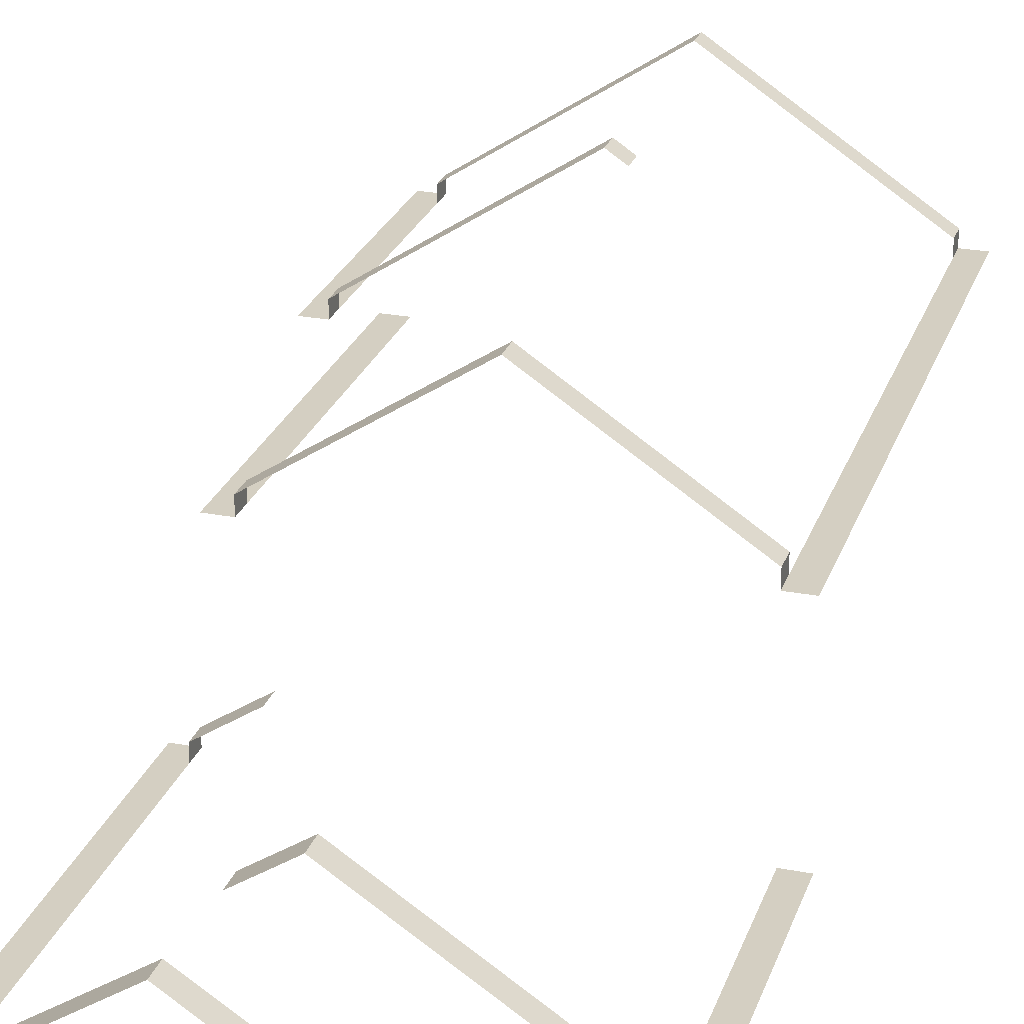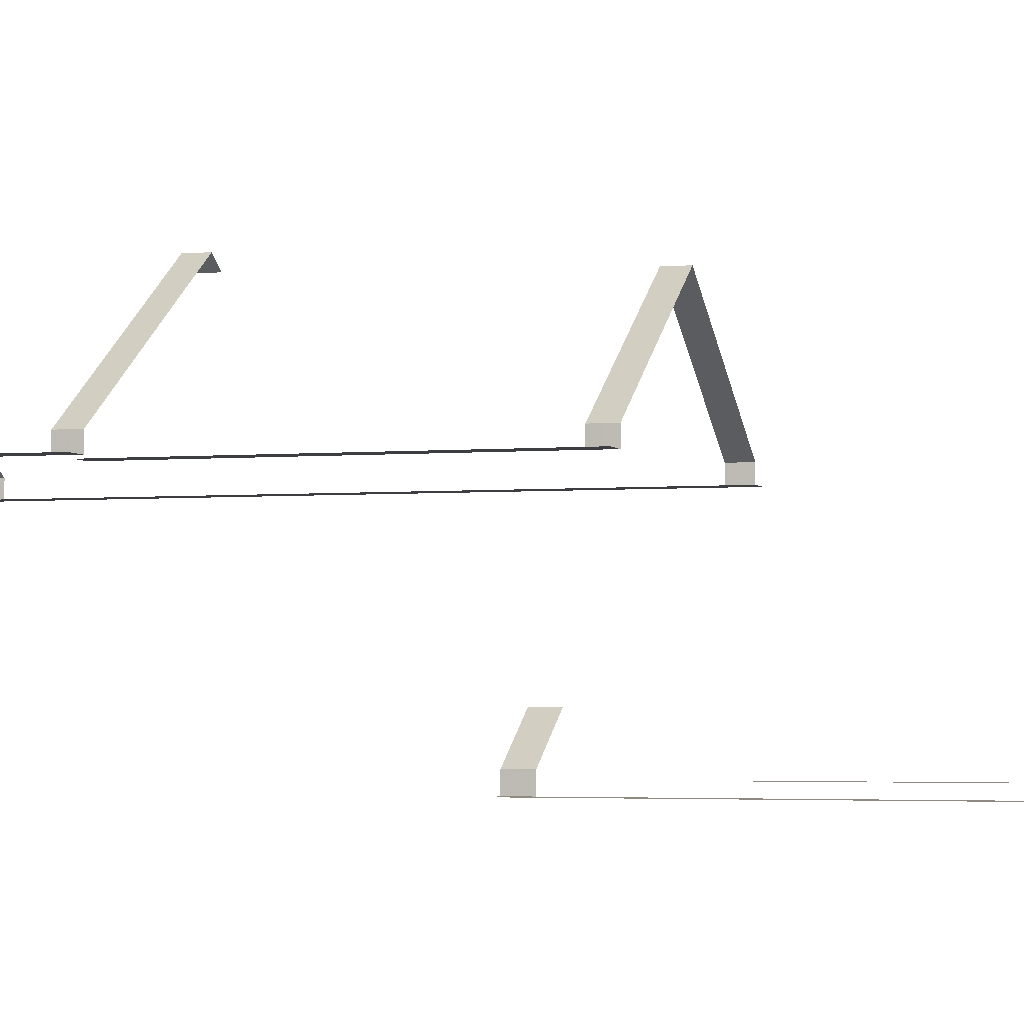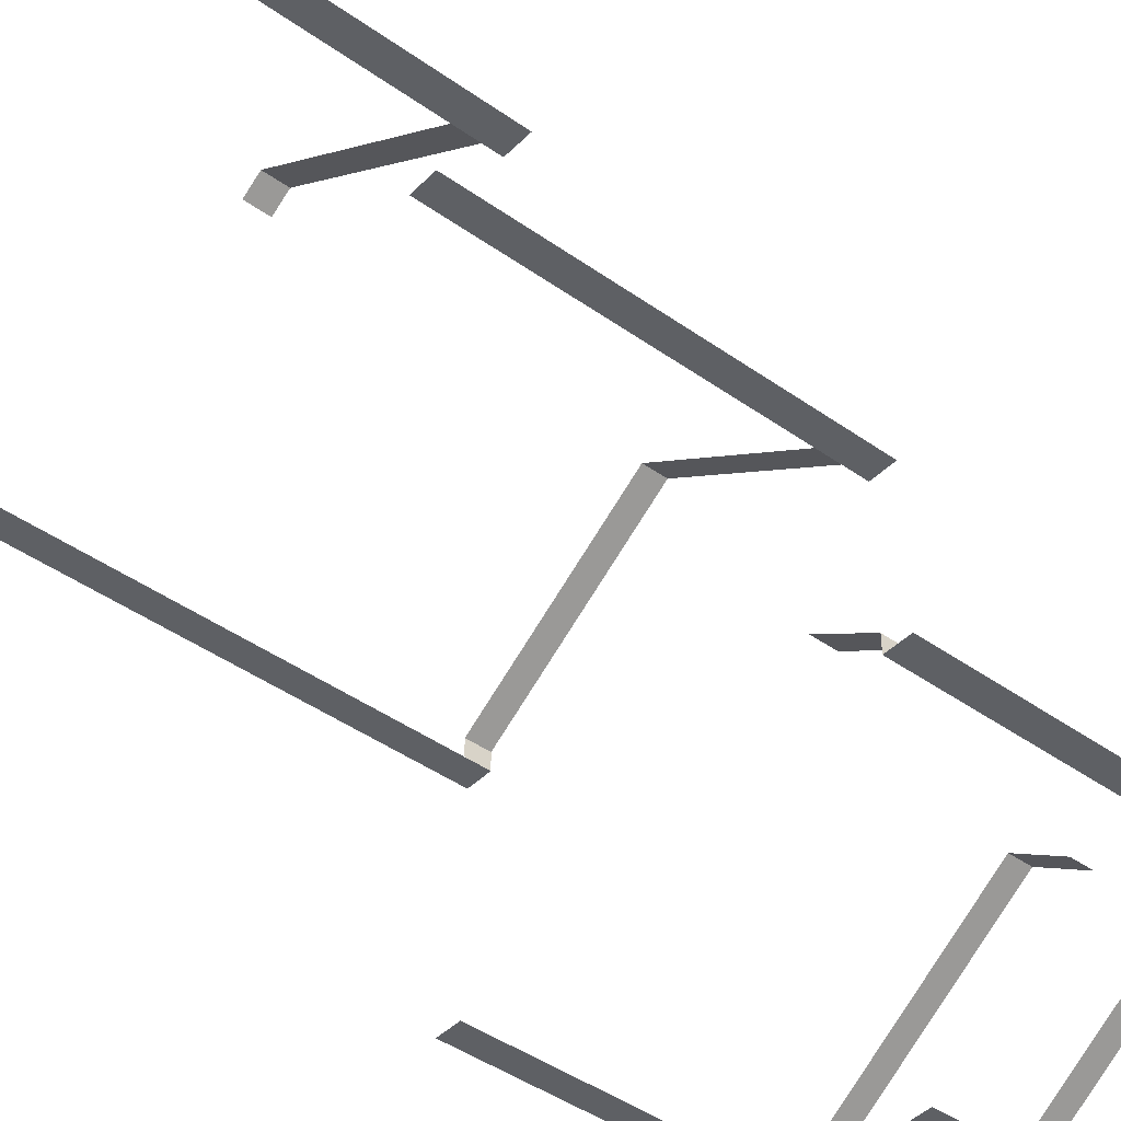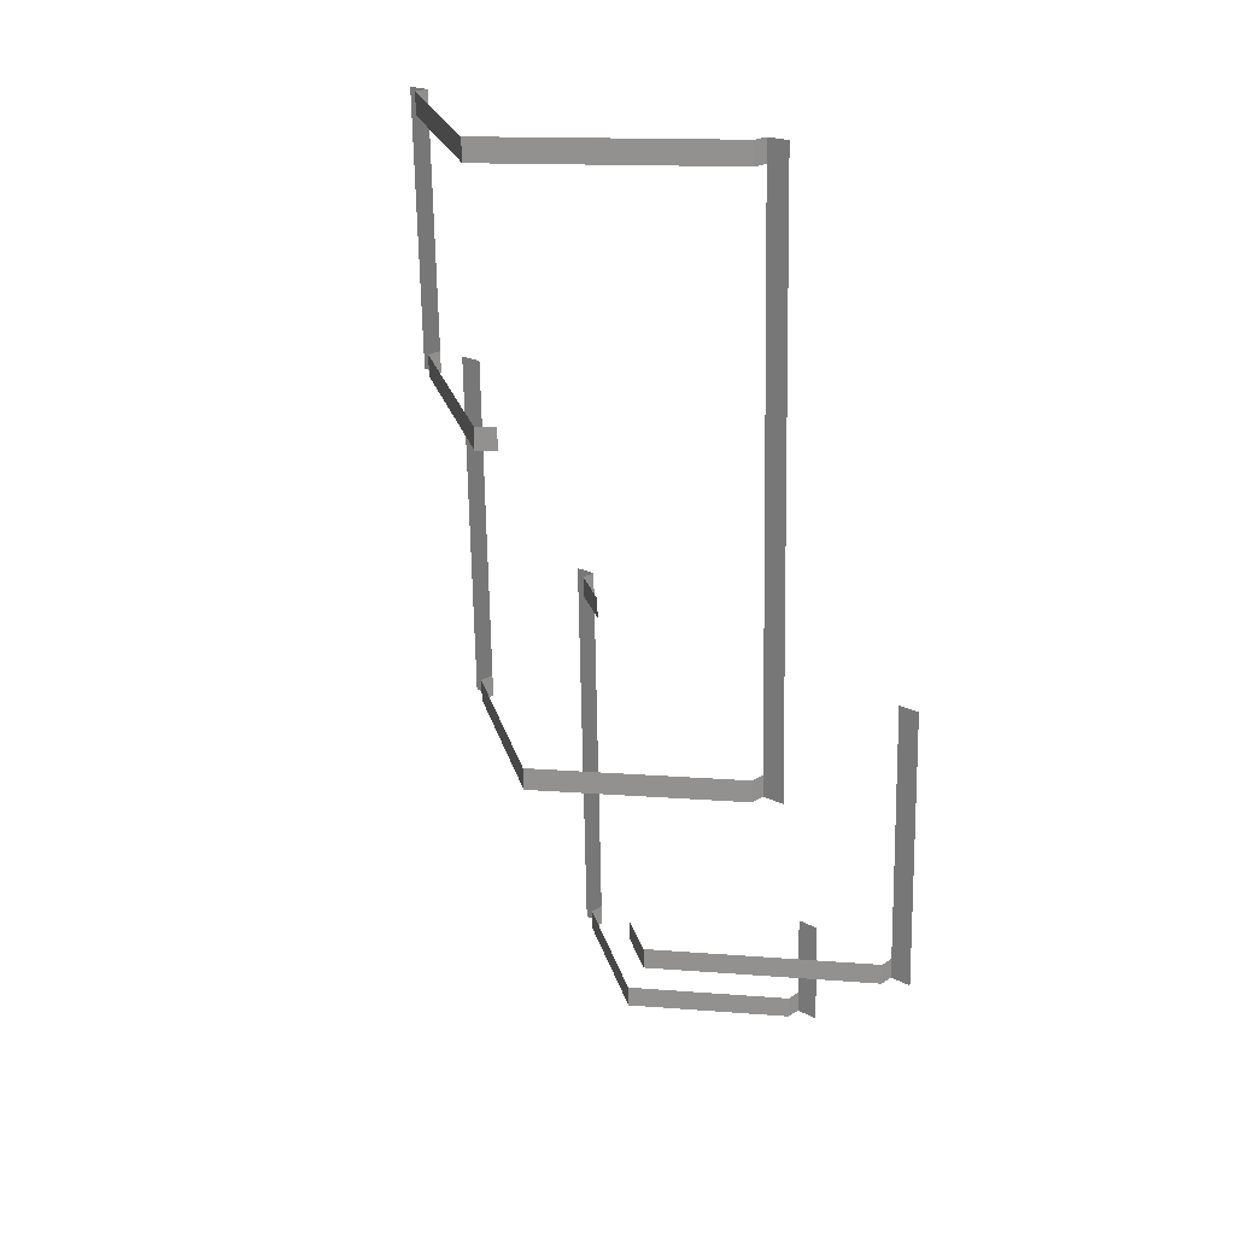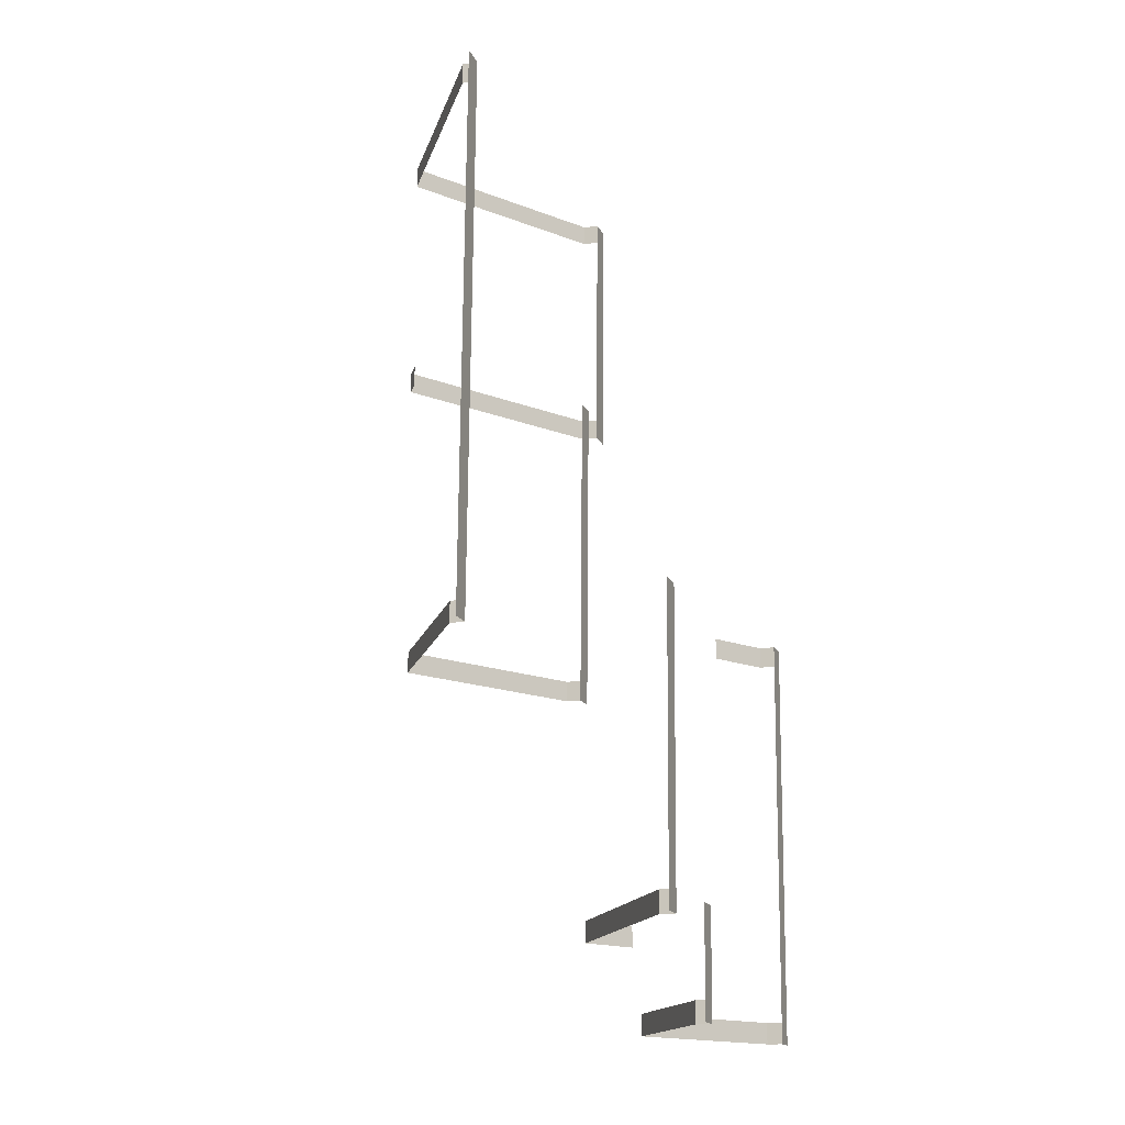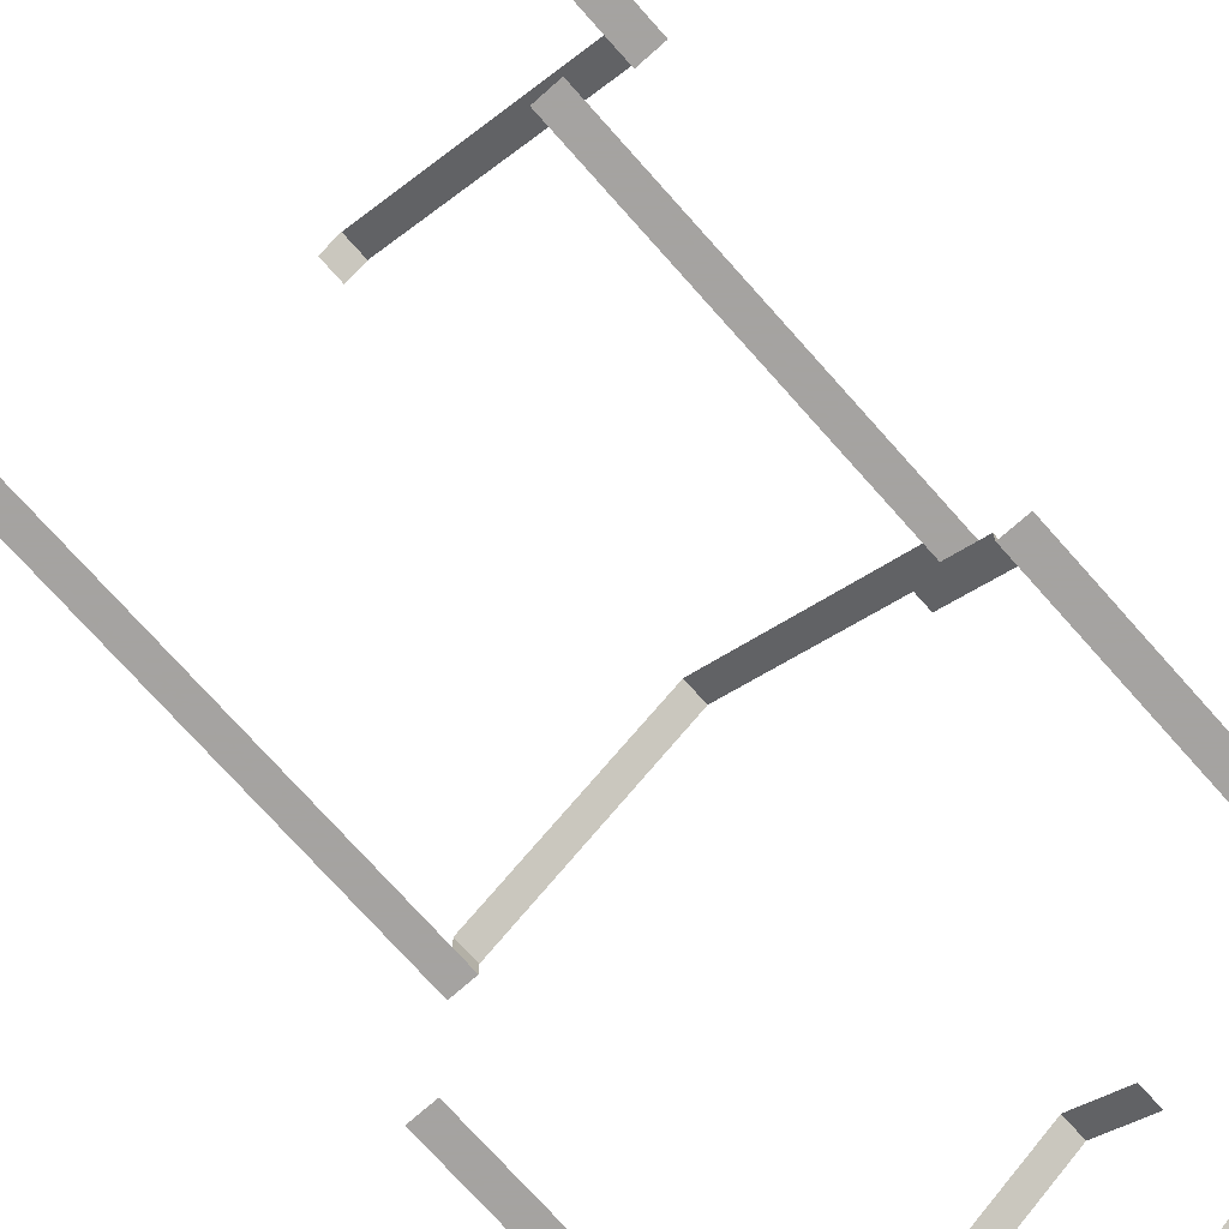
<metadata>
{"format":"obj","ext":"obj","renderer":"f3d","projection":"perspective","resolution":1024,"background":"white","views":[{"elev":25.5,"azim":-161.6,"up":"+Y"},{"elev":-3.2,"azim":108.8,"up":"+Y"},{"elev":-42.9,"azim":51.1,"up":"+Y"},{"elev":22.9,"azim":-137.2,"up":"+Z"},{"elev":-15.2,"azim":-71.3,"up":"+Z"},{"elev":-73.1,"azim":43.0,"up":"+Y"}]}
</metadata>
<code>
o fh-soffits-base-standard-x-soffit
v 15.63 25.73 -206.9
v 13.34 27.25 -206.8
v 13.31 27.25 -207.8
v 15.61 25.73 -207.9
v 14.03 36.75 -179.3
v 13.23 36.22 -179.3
v 13.22 36.22 -179.8
v 14.01 36.75 -179.9
v 14.04 36.75 -178.8
v 13.24 36.22 -178.8
v 20.46 29.83 -195
v 21.55 29.83 -195
v 21.96 29.83 -179
v 20.87 29.83 -179
v 22.54 20.33 -212.1
v 23.63 20.33 -212.1
v 23.98 20.33 -198.2
v 22.89 20.33 -198.2
v 3.099 20.33 -199.4
v 2.894 20.33 -207.6
v 3.984 20.33 -207.6
v 4.189 20.33 -199.4
v 3.767 29.83 -172.8
v 3.22 29.83 -194.6
v 4.31 29.83 -194.6
v 4.856 29.83 -172.9
v 23.34 29.83 -180.1
v 24.43 29.83 -180.1
v 24.6 29.83 -173.4
v 23.51 29.83 -173.3
v 8.418 20.33 -206.7
v 8.292 20.33 -211.7
v 9.381 20.33 -211.7
v 9.507 20.33 -206.7
v 4.334 20.33 -193.7
v 3.244 20.33 -193.6
v 20.53 22.72 -192.3
v 20.51 22.72 -193.3
v 23.01 21.06 -193.4
v 23.03 21.06 -192.4
v 12.39 35.92 -194.8
v 12.41 35.92 -193.8
v 4.335 30.56 -193.6
v 4.31 30.56 -194.6
v 20.49 30.56 -194
v 20.46 30.56 -195
v 20.49 29.83 -194
v 4.335 29.83 -193.6
v 23.37 30.56 -179.1
v 23.34 30.56 -180.1
v 23.37 29.83 -179.1
v 4.976 30.56 -168.1
v 14.3 36.75 -168.4
v 14.33 36.75 -167.3
v 5.001 30.56 -167.1
v 5.001 29.83 -167.1
v 3.911 29.83 -167.1
v 4.976 29.83 -168.1
v 23.63 29.83 -168.6
v 23.66 29.83 -167.6
v 23.66 30.56 -167.6
v 23.63 30.56 -168.6
v 24.74 29.83 -167.6
v 24.12 20.33 -192.4
v 23.03 20.33 -192.4
v 23.01 20.33 -193.4
v 22.56 21.06 -211.1
v 15.98 25.43 -210.9
v 15.96 25.43 -211.9
v 22.54 21.06 -212.1
v 9.407 21.06 -210.7
v 9.381 21.06 -211.7
v 4.009 21.06 -206.6
v 3.984 21.06 -207.6
v 9.407 20.33 -210.7
v 4.009 20.33 -206.6
v 22.56 20.33 -211.1
f 1 2 3 4
f 5 6 7 8
f 6 5 9 10
f 11 12 13 14
f 15 16 17 18
f 19 20 21 22
f 23 24 25 26
f 27 28 29 30
f 31 32 33 34
f 35 36 19 22
f 37 38 39 40
f 41 42 43 44
f 45 42 41 46
f 46 11 47 45
f 48 25 44 43
f 49 9 8 50
f 50 27 51 49
f 52 53 54 55
f 56 57 23 26
f 55 56 58 52
f 59 60 61 62
f 29 63 60 30
f 54 53 62 61
f 17 64 65 18
f 66 65 40 39
f 67 68 69 70
f 69 68 71 72
f 3 2 73 74
f 75 33 72 71
f 76 21 74 73
f 70 15 77 67

</code>
